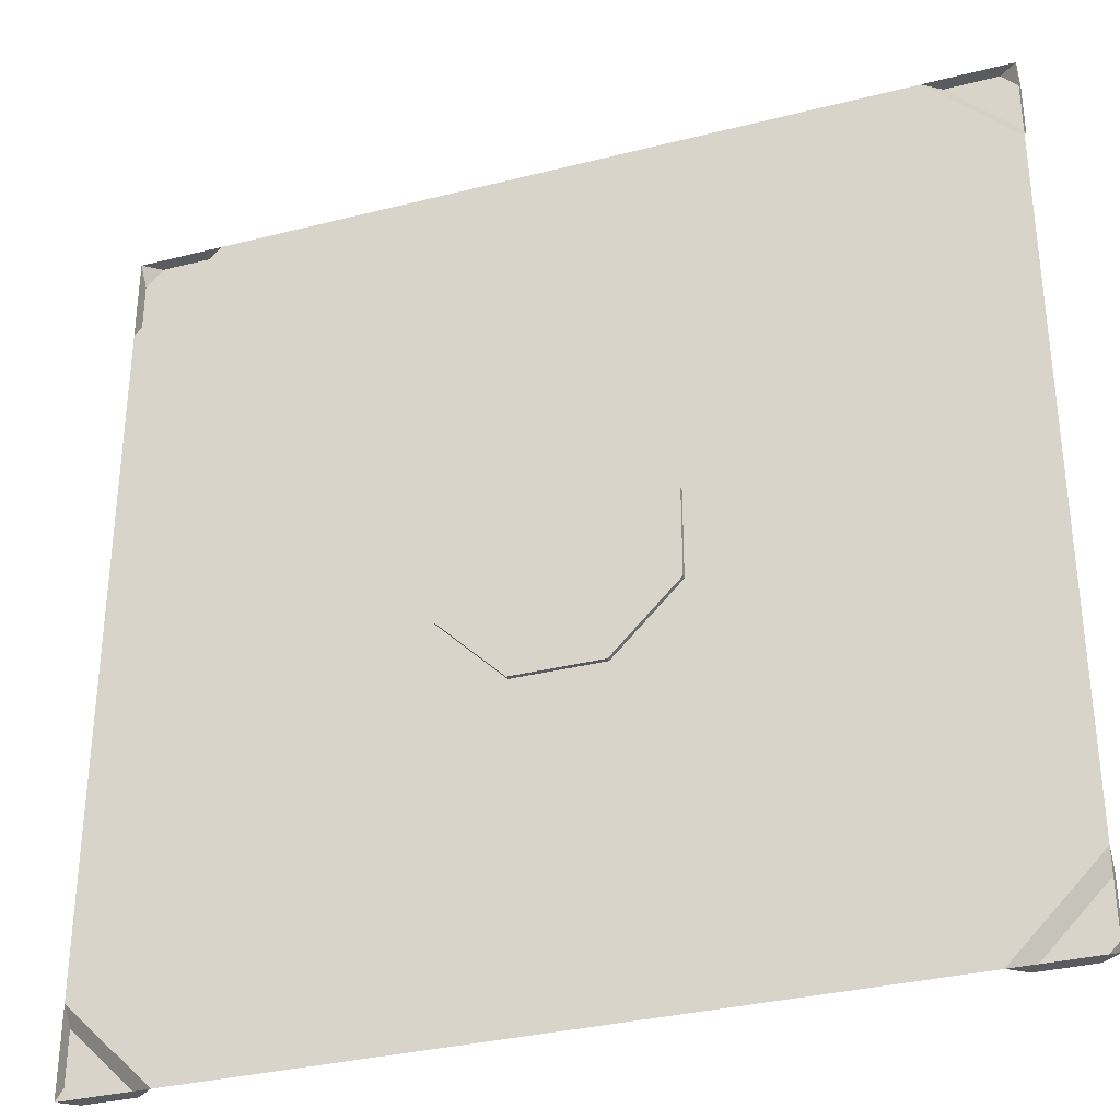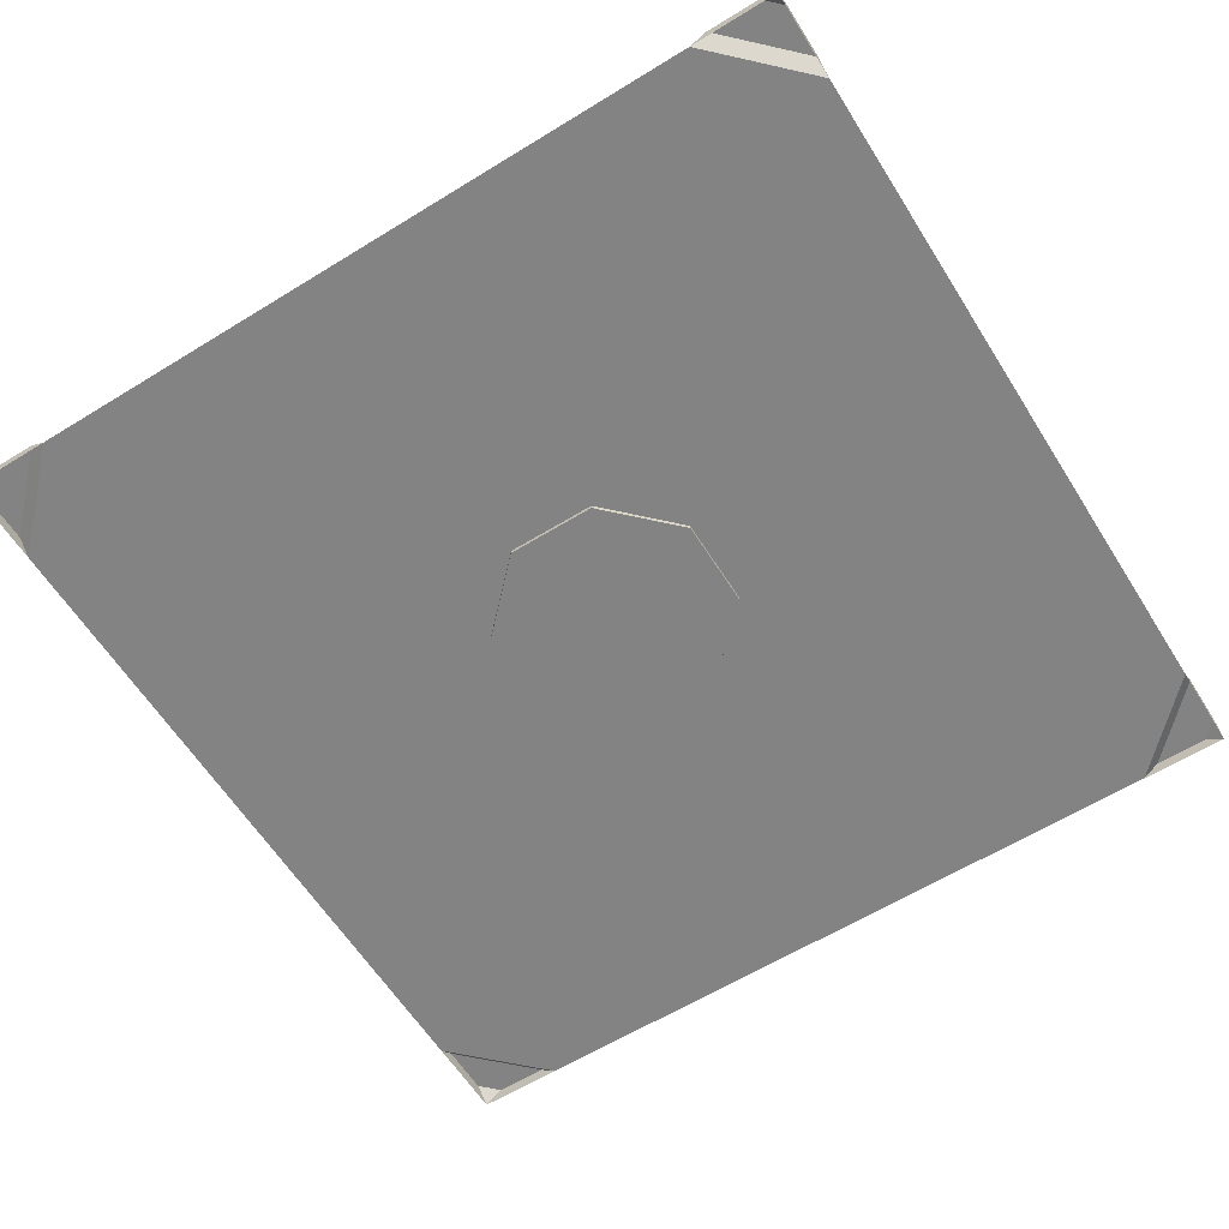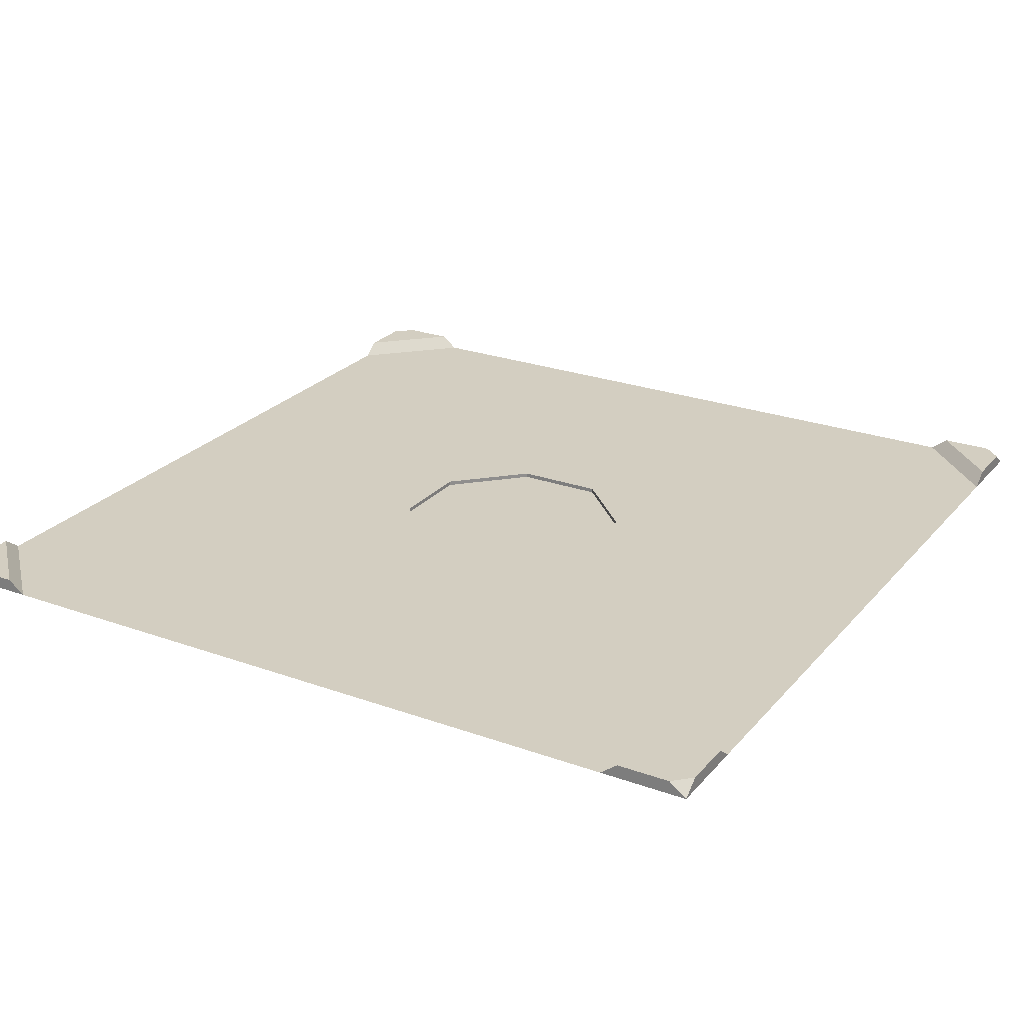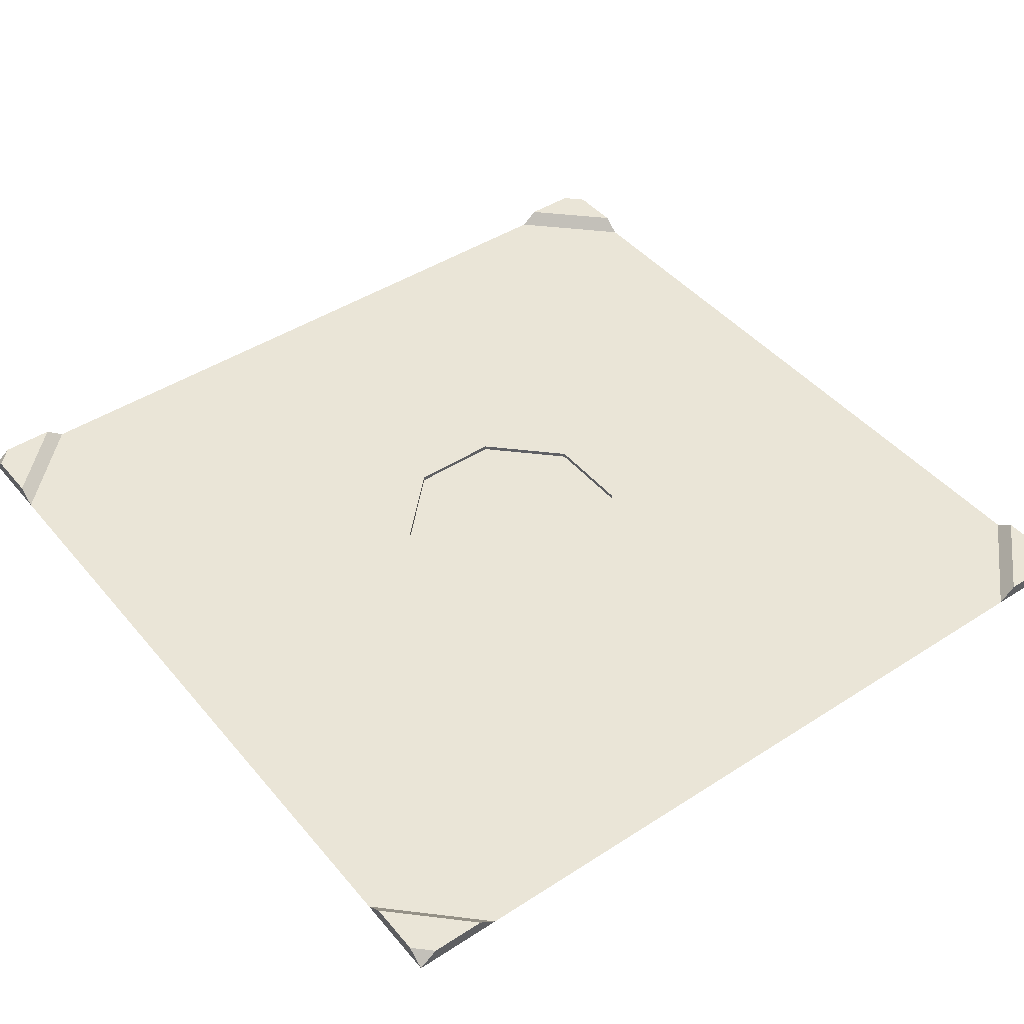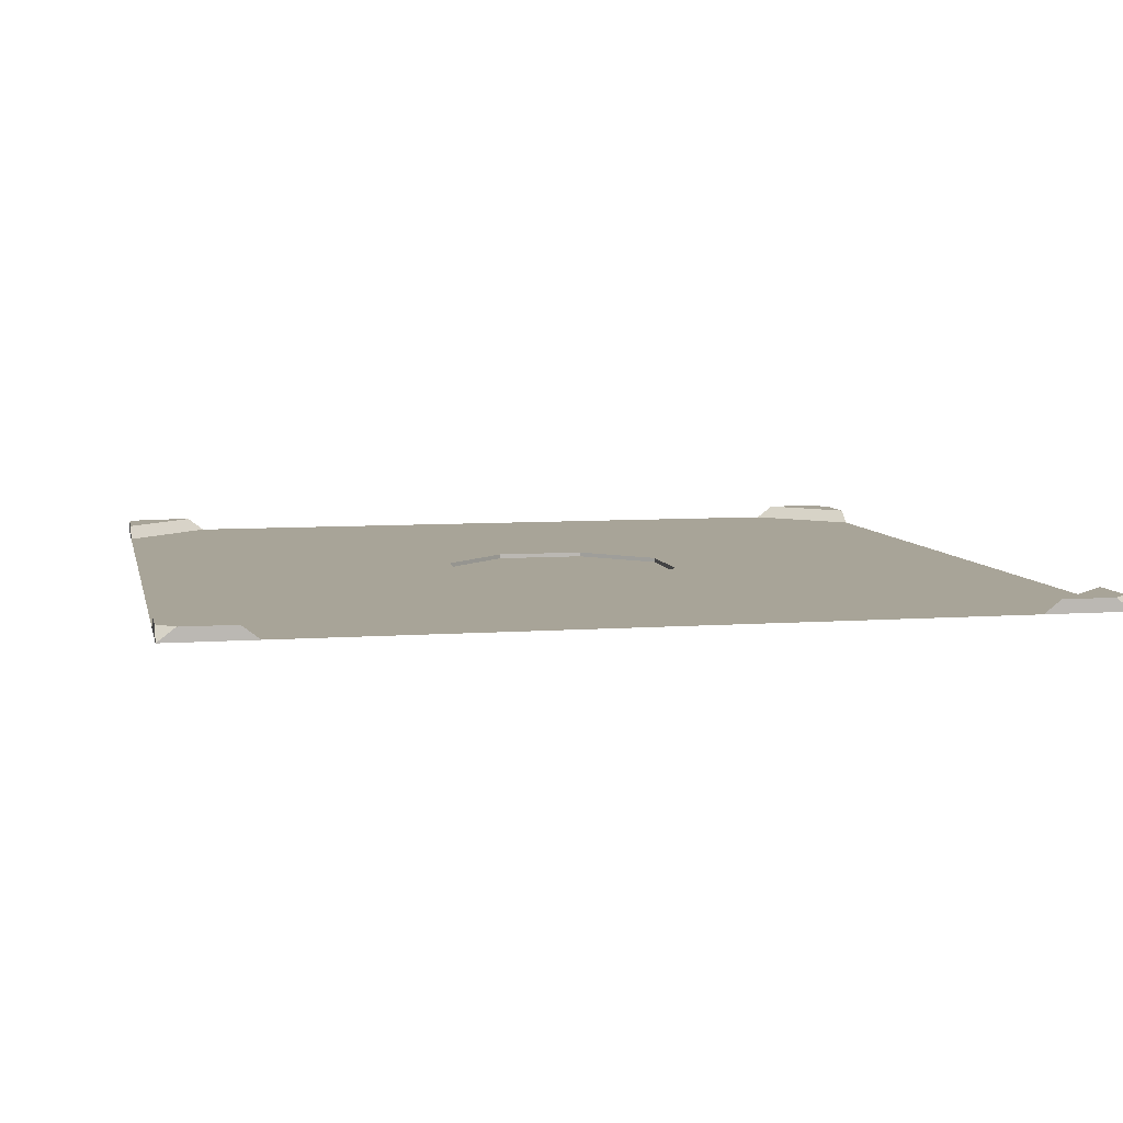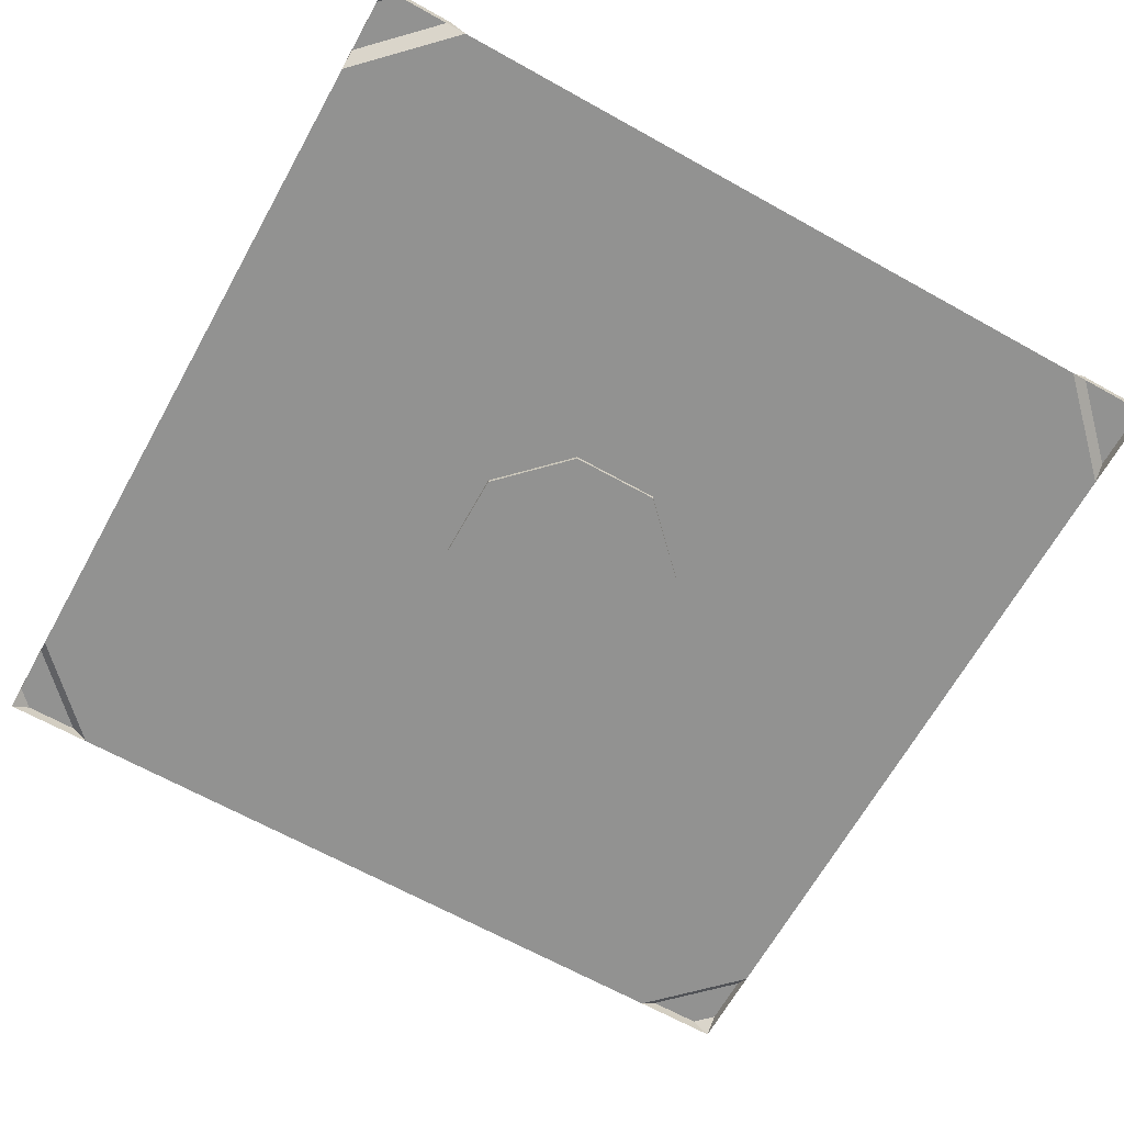
<metadata>
{"format":"obj","ext":"obj","renderer":"f3d","projection":"perspective","resolution":1024,"background":"white","views":[{"elev":-32.8,"azim":19.4,"up":"+Z"},{"elev":-61.0,"azim":122.1,"up":"+Y"},{"elev":25.0,"azim":-149.6,"up":"+Y"},{"elev":44.4,"azim":-127.0,"up":"+Y"},{"elev":7.0,"azim":-12.1,"up":"+Y"},{"elev":-66.3,"azim":-119.2,"up":"+Y"}]}
</metadata>
<code>
o Plane.005
v -0.8 0 -1
v -0.9601 0.03042 -1
v -0.8399 0.03042 -1
v -1 0 -1
v -1 0 -0.8
v -1 0.03042 -0.9601
v -1 0.03042 -0.8399
v 0.8 0 -1
v 0.9601 0.03042 -1
v 0.8399 0.03042 -1
v 1 0 -1
v 1 0 -0.8
v 1 0.03042 -0.9601
v 1 0.03042 -0.8399
v -0.8 0 1
v -0.9601 0.03042 1
v -0.8399 0.03042 1
v -1 0 1
v -1 0 0.8
v -1 0.03042 0.9601
v -1 0.03042 0.8399
v 0.8 0 1
v 0.9601 0.03042 1
v 0.8399 0.03042 1
v 1 0 1
v 1 0 0.8
v 1 0.03042 0.9601
v 1 0.03042 0.8399
v -0.8 0 0.8
v -0.8 0 -0.8
v 0.8 0 0.8
v 0.8 0 -0.8
v -0.2667 0 -1
v 0.2667 0 -1
v -0.2667 0 1
v 0.2667 0 1
v -0.2667 0 0.8
v 0.2667 0 0.8
v -0.2667 0 -0.8
v 0.2667 0 -0.8
v -0.1029 0 -0.2572
v 0.1029 0 -0.2572
v -0.1029 0 0.2572
v 0.1029 0 0.2572
v -1 0 -0.2667
v -1 0 0.2667
v 1 0 -0.2667
v 1 0 0.2667
v -0.8 0 -0.2667
v -0.8 0 0.2667
v 0.8 0 -0.2667
v 0.8 0 0.2667
v 0.2572 0 -0.1029
v 0.2572 0 0.1029
v -0.2572 0 -0.1029
v -0.2572 0 0.1029
v -0.2572 -0.01 0.1029
v -0.1029 -0.01 0.2572
v -0.1029 -0.01 -0.2572
v 0.1029 -0.01 -0.2572
v 0.1029 -0.01 0.2572
v 0.2572 -0.01 0.1029
v 0.2572 -0.01 -0.1029
v -0.2572 -0.01 -0.1029
v -0.018 -0.01 -0.05228
v -0.05228 -0.01 -0.018
v -0.05228 -0.01 0.018
v -0.018 -0.01 0.05228
v 0.018 -0.01 0.05228
v 0.05228 -0.01 0.018
v 0.05228 -0.01 -0.018
v 0.018 -0.01 -0.05228
f 1 4 2 3
f 5 7 6 4
f 6 2 4
f 3 2 6 7
f 7 5 1 3
f 8 10 9 11
f 12 11 13 14
f 13 11 9
f 10 14 13 9
f 14 10 8 12
f 15 17 16 18
f 19 18 20 21
f 20 18 16
f 17 21 20 16
f 21 17 15 19
f 22 25 23 24
f 26 28 27 25
f 27 23 25
f 24 23 27 28
f 28 26 22 24
f 32 12 8
f 22 26 31
f 50 46 19 29
f 19 15 29
f 5 30 1
f 48 52 31 26
f 36 22 31 38
f 40 32 8 34
f 43 56 50 29 37
f 30 49 55 41 39
f 54 44 38 31 52
f 37 38 44 43
f 54 53 63 62
f 40 39 41 42
f 30 39 33 1
f 39 40 34 33
f 15 35 37 29
f 35 36 38 37
f 42 53 51 32 40
f 52 51 53 54
f 49 50 56 55
f 12 32 51 47
f 47 51 52 48
f 30 5 45 49
f 49 45 46 50
f 65 66 67 68 69 70 71 72
f 44 54 62 61
f 41 55 64 59
f 56 43 58 57
f 53 42 60 63
f 43 44 61 58
f 55 56 57 64
f 42 41 59 60
f 59 64 66 65
f 64 57 67 66
f 57 58 68 67
f 58 61 69 68
f 61 62 70 69
f 62 63 71 70
f 63 60 72 71
f 60 59 65 72

</code>
